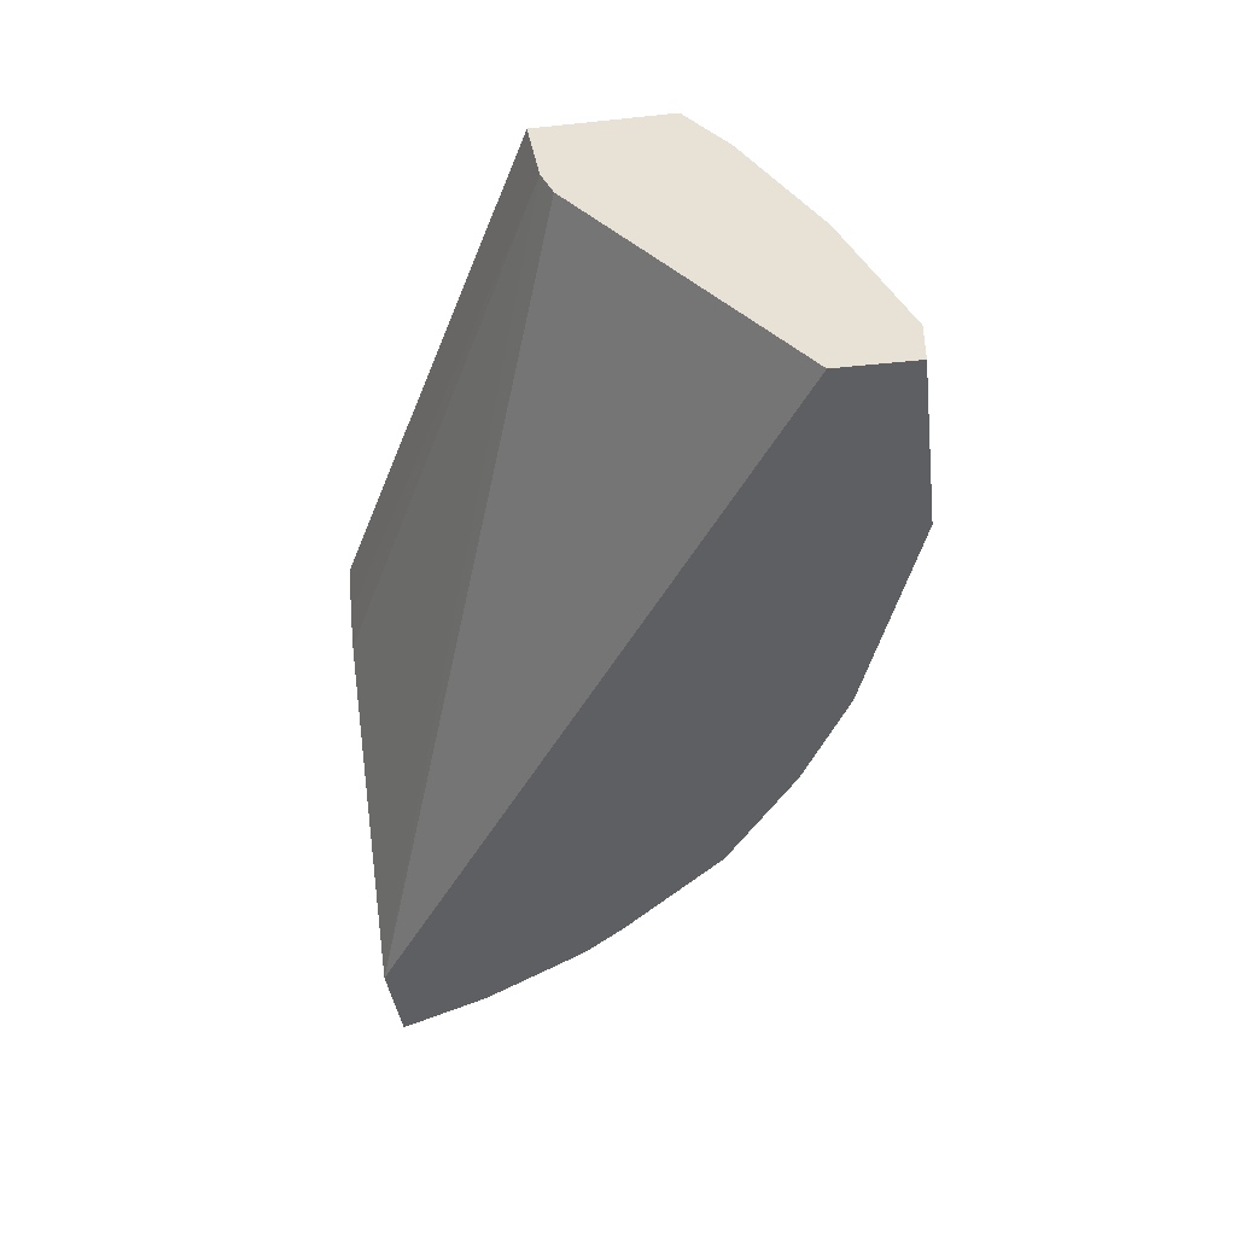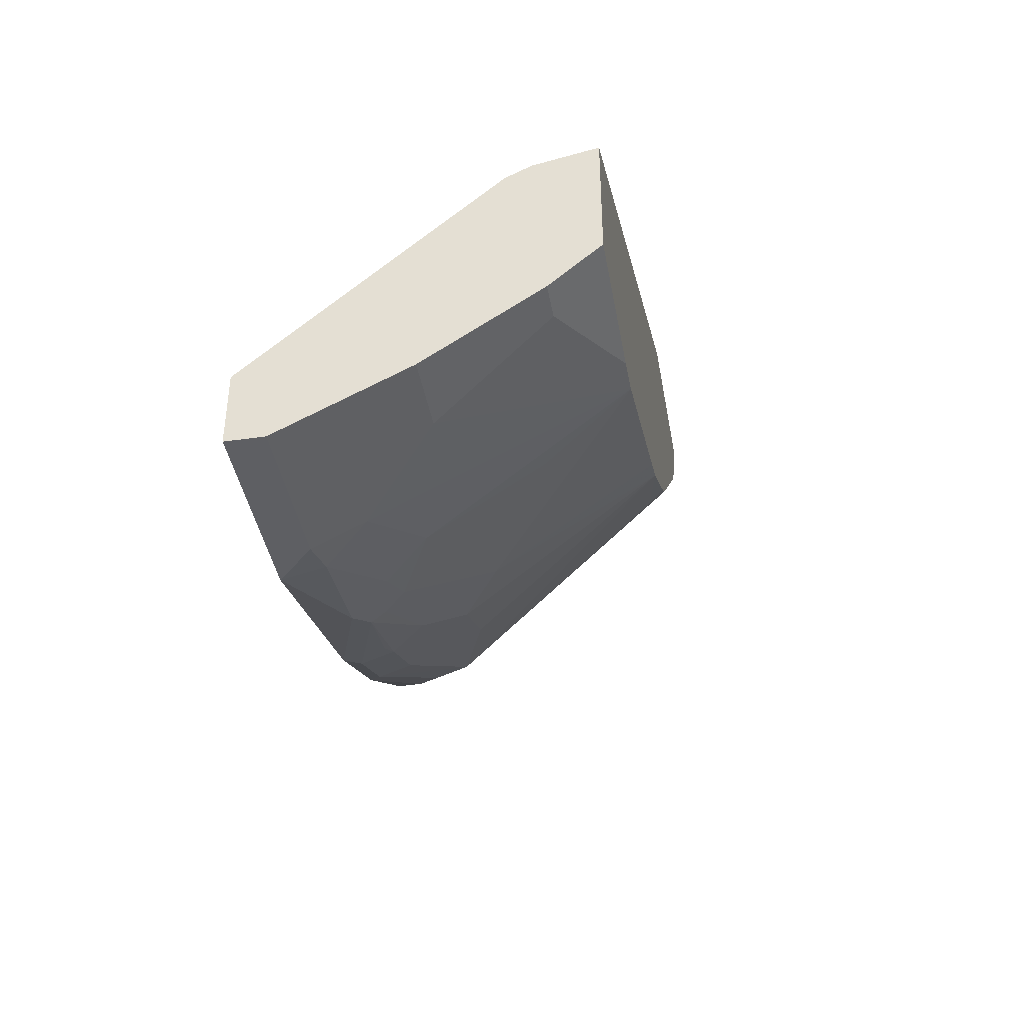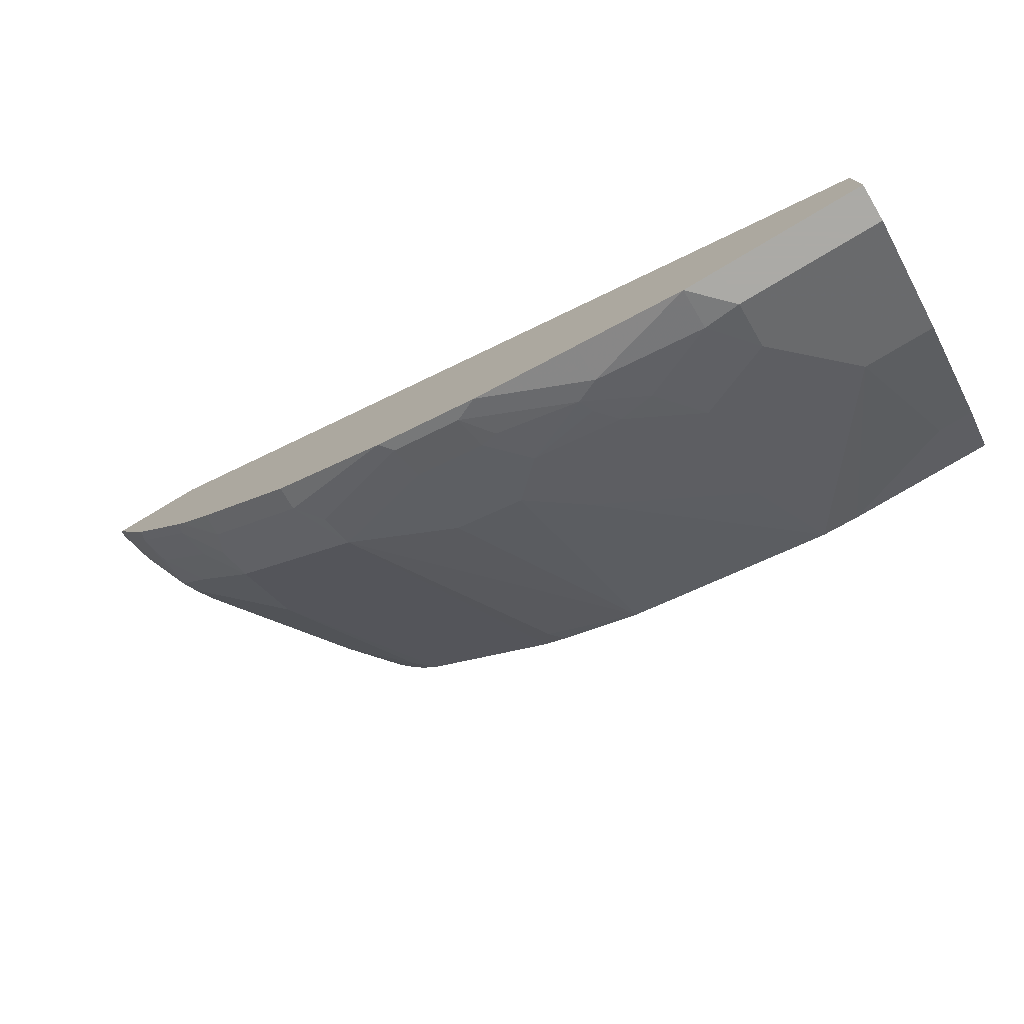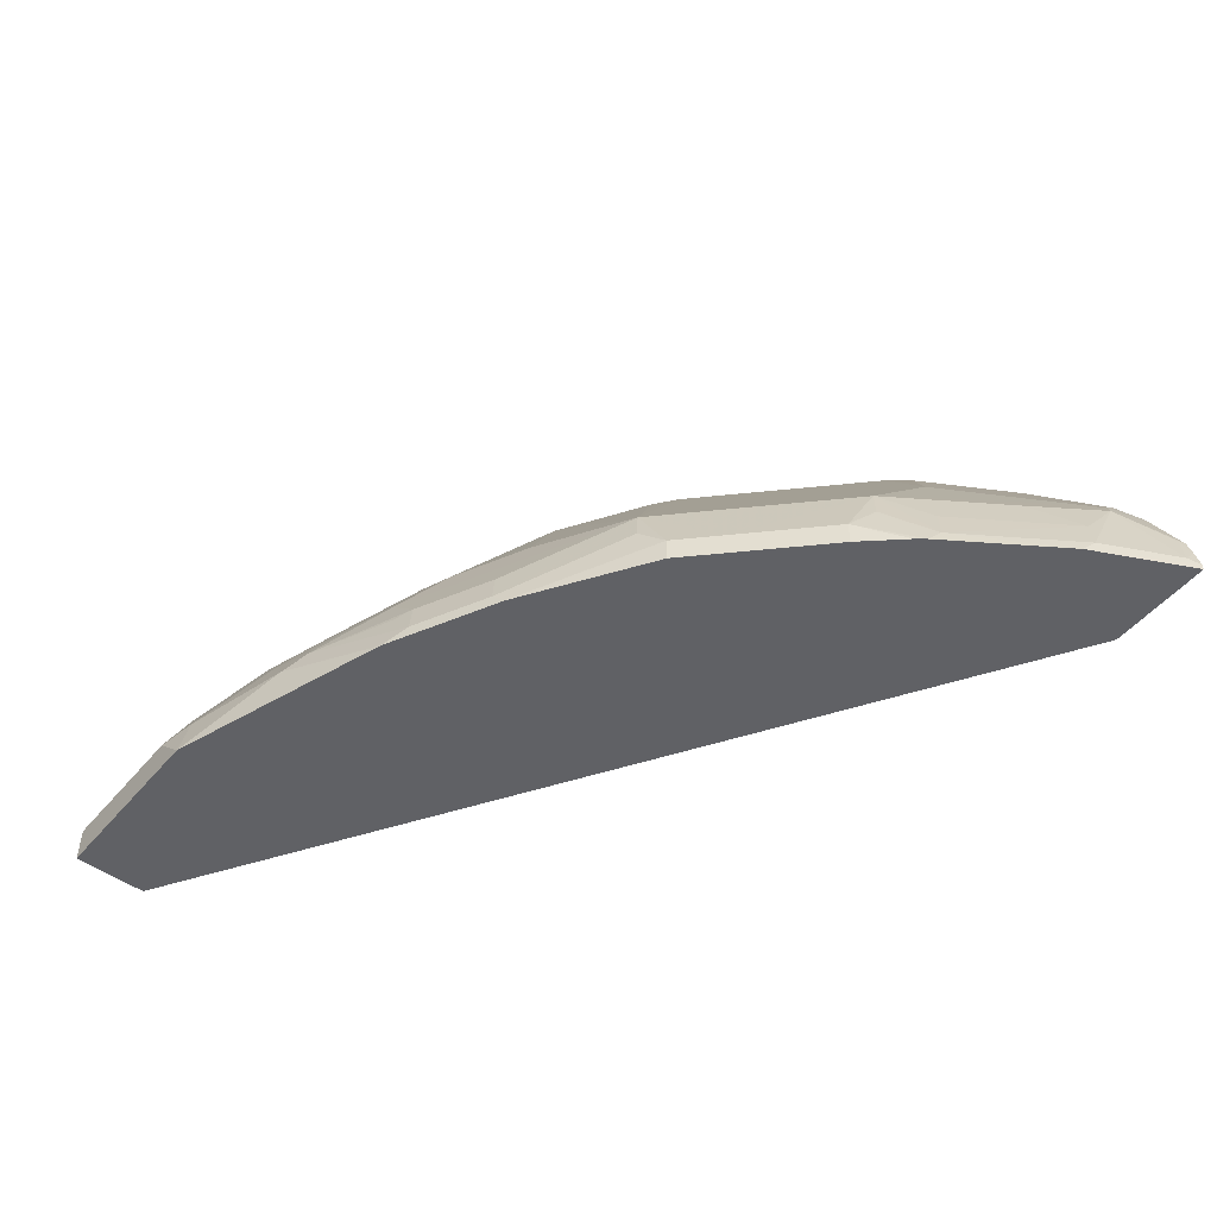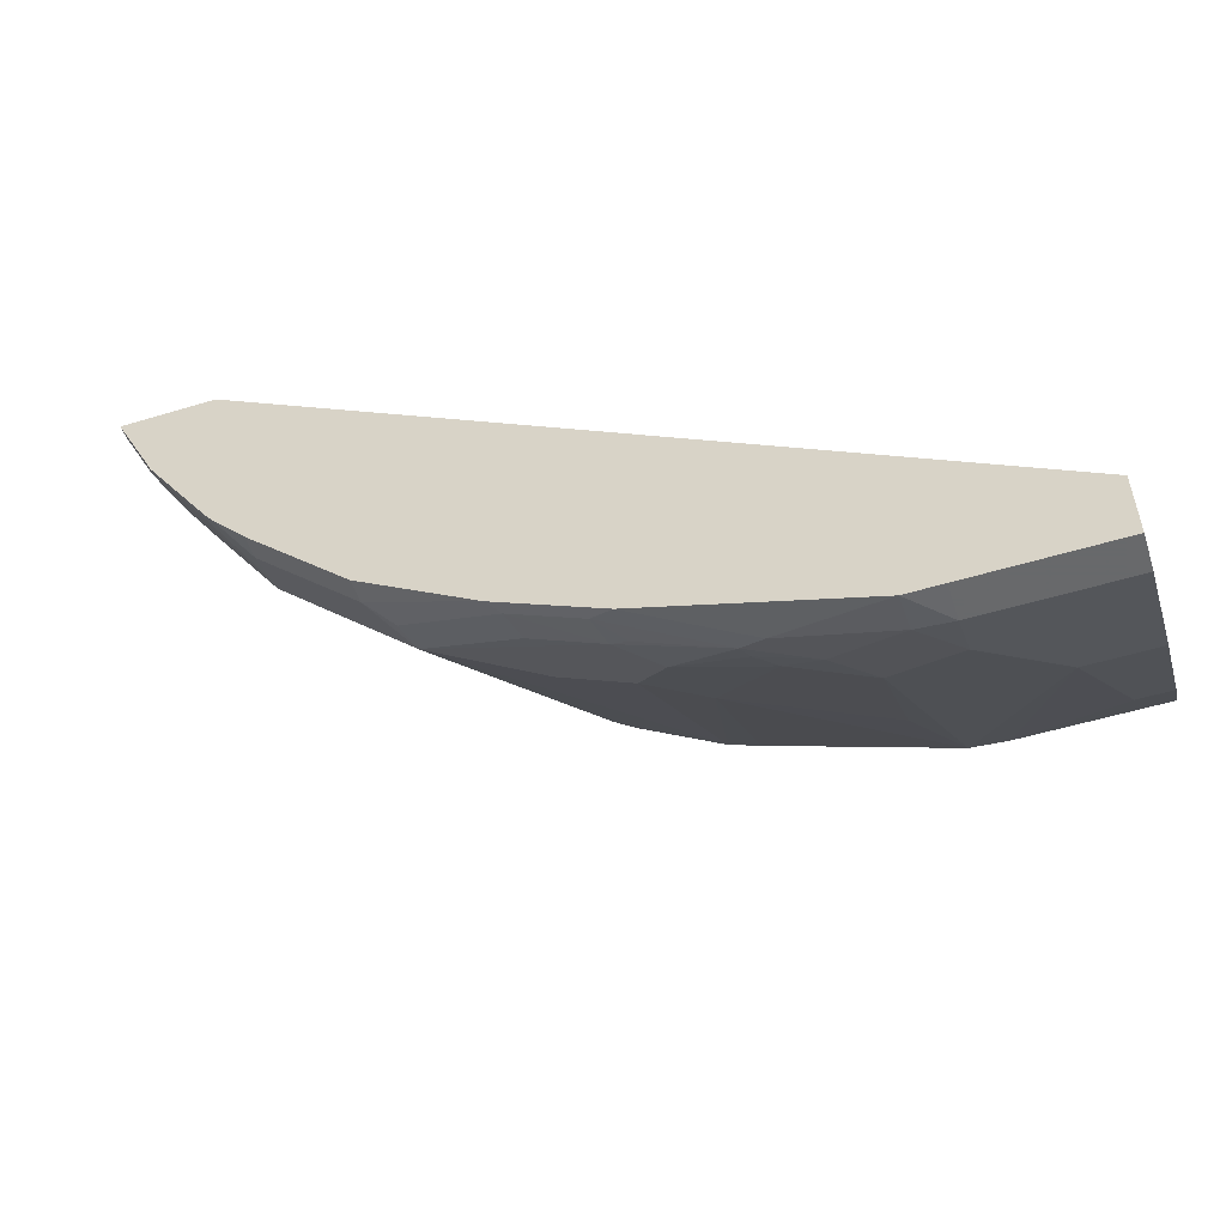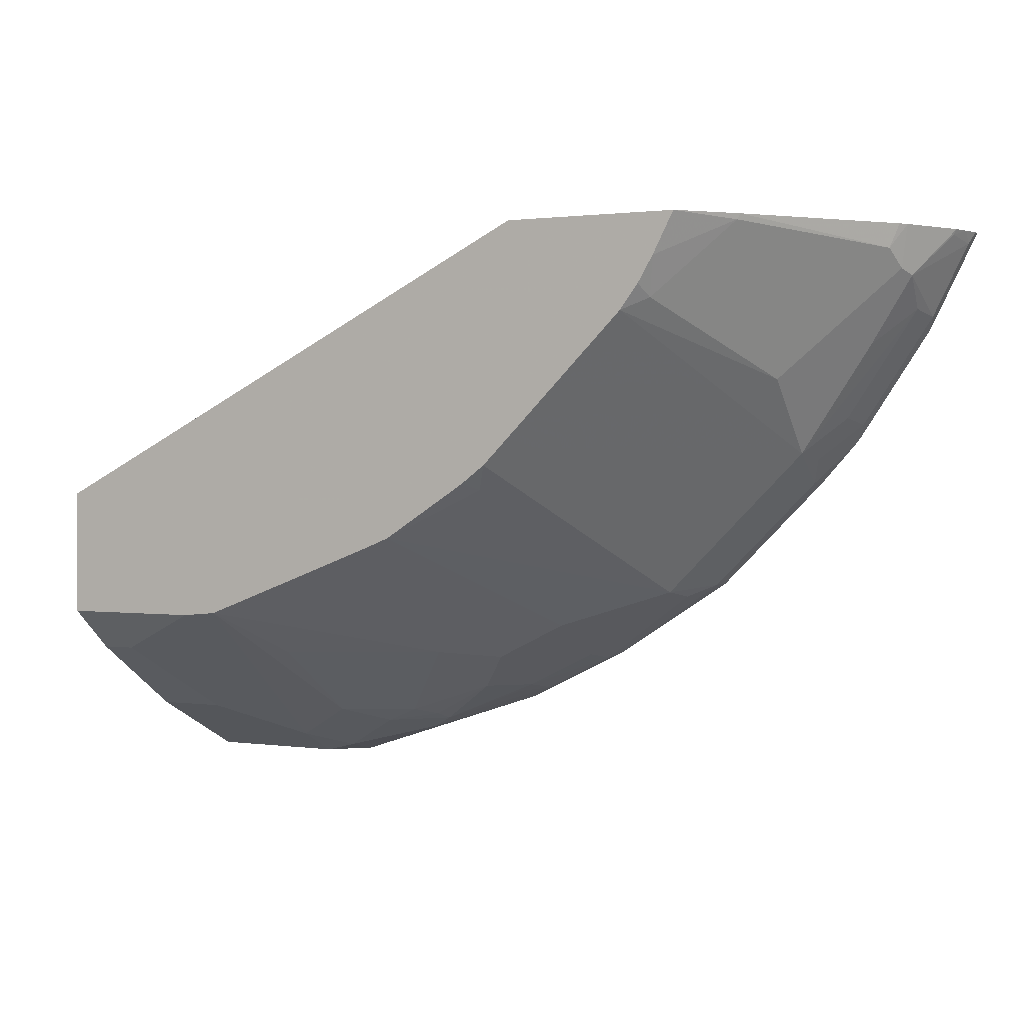
<metadata>
{"format":"obj","ext":"obj","renderer":"f3d","projection":"perspective","resolution":1024,"background":"white","views":[{"elev":-39.8,"azim":97.3,"up":"+Y"},{"elev":-40.8,"azim":100.0,"up":"+Z"},{"elev":-75.9,"azim":30.8,"up":"+Z"},{"elev":-49.8,"azim":-128.4,"up":"+Y"},{"elev":-52.6,"azim":18.1,"up":"+Z"},{"elev":1.2,"azim":-152.4,"up":"+Z"}]}
</metadata>
<code>
v -0.07675 0.5946 -0.5178
v -0.09592 0.5946 -0.5177
v -0.07675 0.6137 -0.5178
v -0.0007721 0.5946 -0.5178
v -0.09592 0.6161 -0.513
v -0.1534 0.5946 -0.4986
v -0.1534 0.6137 -0.4986
v -0.07675 0.6392 -0.505
v -0.03837 0.6776 -0.4858
v -0.0007721 0.6771 -0.4861
v -0.0007721 0.6137 -0.5178
v -0.0007721 0.5946 -0.4794
v -0.1343 0.6352 -0.4938
v -0.211 0.5946 -0.4794
v -0.1662 0.6201 -0.4922
v -0.1151 0.6584 -0.4858
v -0.09592 0.7607 -0.4233
v -0.0192 0.7351 -0.4475
v -0.0007721 0.6776 -0.4858
v -0.07675 0.7607 -0.4251
v -0.0007721 0.7159 -0.3707
v -0.4232 0.5946 -0.2176
v -0.163 0.628 -0.489
v -0.1534 0.6392 -0.4858
v -0.2237 0.5946 -0.473
v -0.2237 0.6009 -0.473
v -0.211 0.6161 -0.4746
v -0.2206 0.6185 -0.4698
v -0.2014 0.6376 -0.4698
v -0.1151 0.7159 -0.4475
v -0.1918 0.6776 -0.4475
v -0.1534 0.7607 -0.4014
v -0.0007721 0.7351 -0.4475
v -0.0007721 0.7607 -0.4251
v -0.0007721 0.7287 -0.3644
v -0.3 0.7242 -0.2176
v -0.4761 0.5946 -0.2176
v -0.2495 0.5946 -0.4602
v -0.2621 0.6009 -0.4538
v -0.2589 0.6185 -0.4506
v -0.3164 0.6376 -0.4123
v -0.2206 0.6568 -0.4506
v -0.2078 0.7607 -0.3803
v -0.1918 0.7607 -0.3867
v -0.0007721 0.7607 -0.358
v -0.0007721 0.7607 -0.358
v -0.2796 0.7607 -0.2176
v -0.2897 0.7404 -0.2176
v -0.4761 0.5978 -0.2176
v -0.4507 0.5946 -0.2684
v -0.2684 0.5946 -0.4507
v -0.3324 0.6073 -0.4091
v -0.3196 0.6201 -0.4155
v -0.3515 0.6073 -0.3899
v -0.3931 0.6376 -0.3356
v -0.2749 0.7607 -0.3324
v -0.2652 0.7607 -0.342
v -0.2589 0.7527 -0.3548
v -0.2589 0.6568 -0.4315
v -0.2525 0.7607 -0.3516
v -0.3706 0.7607 -0.2176
v -0.4738 0.6082 -0.2176
v -0.473 0.6009 -0.2238
v -0.4538 0.6009 -0.2621
v -0.4155 0.6009 -0.3196
v -0.4123 0.5946 -0.3259
v -0.3324 0.5946 -0.4091
v -0.3515 0.5946 -0.3899
v -0.3899 0.6073 -0.3516
v -0.3963 0.6201 -0.3388
v -0.4123 0.6185 -0.3164
v -0.4506 0.6185 -0.2589
v -0.4314 0.6376 -0.2781
v -0.4411 0.652 -0.2493
v -0.3931 0.676 -0.2972
v -0.342 0.7607 -0.2653
v -0.3595 0.7607 -0.2389
v -0.3931 0.7335 -0.2206
v -0.3902 0.7379 -0.2176
v -0.4713 0.6177 -0.2176
v -0.4698 0.6185 -0.2206
v -0.4538 0.6392 -0.2429
v -0.4086 0.5946 -0.3306
v -0.3899 0.5946 -0.3516
v -0.4506 0.6472 -0.2397
v -0.4474 0.6584 -0.2301
v -0.3548 0.7527 -0.2589
v -0.3739 0.7143 -0.2781
v -0.3515 0.7607 -0.2525
v -0.3946 0.7328 -0.2176
v -0.4571 0.6469 -0.2176
v -0.4549 0.6514 -0.2176
v -0.4521 0.6561 -0.2176
f 41 52 54
f 41 59 42
f 41 55 56
f 41 56 57
f 41 57 58
f 41 58 43
f 41 43 59
f 41 54 55
f 49 63 64
f 43 58 60
f 45 47 46
f 49 62 63
f 49 64 50
f 50 64 65
f 50 65 66
f 51 67 52
f 41 53 52
f 52 67 68
f 52 68 54
f 42 59 43
f 39 41 40
f 31 42 43
f 39 52 53
f 25 38 26
f 54 68 84
f 26 28 27
f 26 38 39
f 26 39 28
f 28 39 40
f 28 40 41
f 28 41 29
f 86 93 90
f 29 41 42
f 29 42 31
f 31 43 44
f 31 44 32
f 35 46 47
f 35 47 48
f 35 48 36
f 37 49 50
f 38 51 39
f 39 51 52
f 39 53 41
f 54 84 69
f 74 82 85
f 55 69 70
f 74 85 86
f 74 86 78
f 74 78 87
f 74 87 88
f 74 88 75
f 75 88 76
f 76 88 87
f 76 87 89
f 77 89 87
f 77 87 78
f 78 86 90
f 78 90 79
f 80 91 82
f 80 82 81
f 82 91 92
f 82 92 85
f 85 92 86
f 86 92 93
f 24 29 31
f 73 82 74
f 72 82 73
f 69 84 83
f 66 69 83
f 55 70 65
f 55 65 71
f 55 71 72
f 55 72 73
f 55 73 74
f 55 74 75
f 55 75 76
f 55 76 56
f 57 60 58
f 54 69 55
f 61 77 78
f 62 80 81
f 62 81 63
f 63 81 82
f 63 82 64
f 64 82 72
f 64 72 65
f 65 70 69
f 65 69 66
f 65 72 71
f 61 78 79
f 23 29 24
f 22 61 79
f 22 49 37
f 3 8 9
f 3 9 10
f 4 11 10
f 4 10 19
f 4 19 33
f 4 33 34
f 4 34 45
f 4 45 46
f 4 46 35
f 4 35 21
f 4 21 12
f 5 7 13
f 5 13 16
f 5 16 8
f 6 14 7
f 7 14 15
f 7 15 13
f 8 16 17
f 8 17 9
f 3 5 8
f 9 18 33
f 2 7 5
f 2 5 3
f 22 35 36
f 1 2 3
f 1 3 11
f 1 11 4
f 1 4 12
f 1 12 22
f 1 22 37
f 1 37 50
f 1 50 66
f 1 66 83
f 1 83 84
f 1 84 68
f 1 68 67
f 1 67 51
f 1 51 38
f 1 38 25
f 1 25 14
f 1 14 6
f 1 6 2
f 2 6 7
f 9 33 19
f 3 10 11
f 9 17 20
f 17 89 77
f 17 77 61
f 17 61 47
f 17 47 45
f 17 45 34
f 17 34 20
f 18 20 34
f 18 34 33
f 21 35 22
f 22 36 48
f 22 48 47
f 22 47 61
f 22 79 90
f 22 90 93
f 22 93 92
f 22 92 91
f 9 19 10
f 22 80 62
f 22 62 49
f 17 76 89
f 17 56 76
f 22 91 80
f 17 60 57
f 17 57 56
f 9 20 18
f 13 15 23
f 13 23 24
f 13 24 16
f 14 25 26
f 14 26 15
f 15 26 27
f 15 27 28
f 15 28 29
f 12 21 22
f 16 30 17
f 16 24 31
f 16 31 30
f 17 30 31
f 17 31 32
f 17 32 44
f 17 44 43
f 15 29 23
f 17 43 60

</code>
